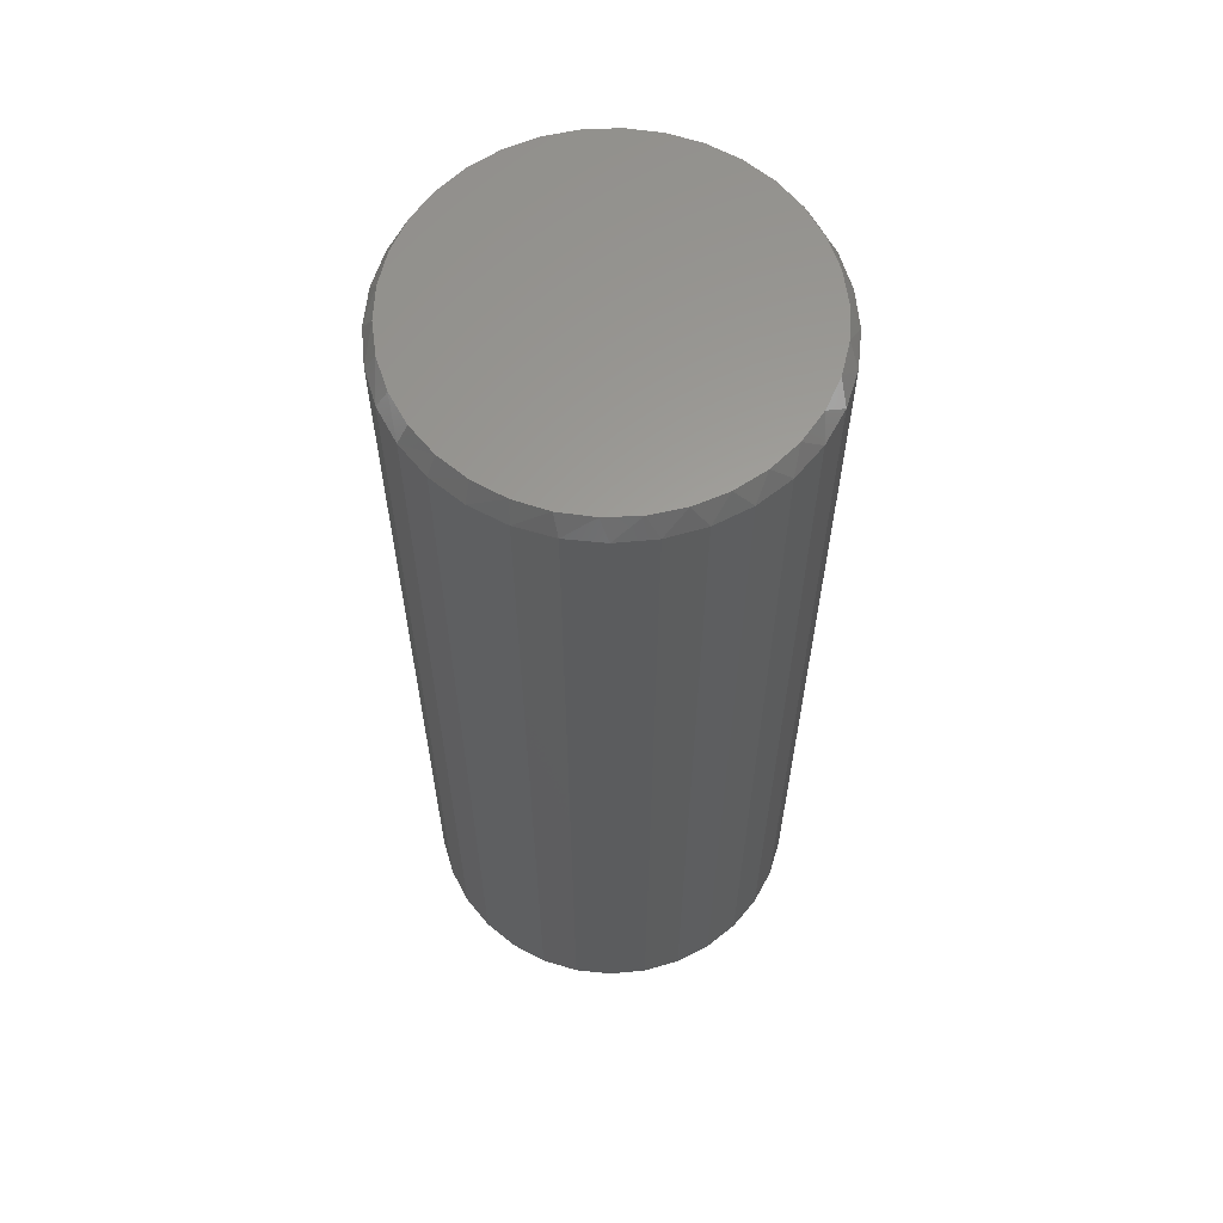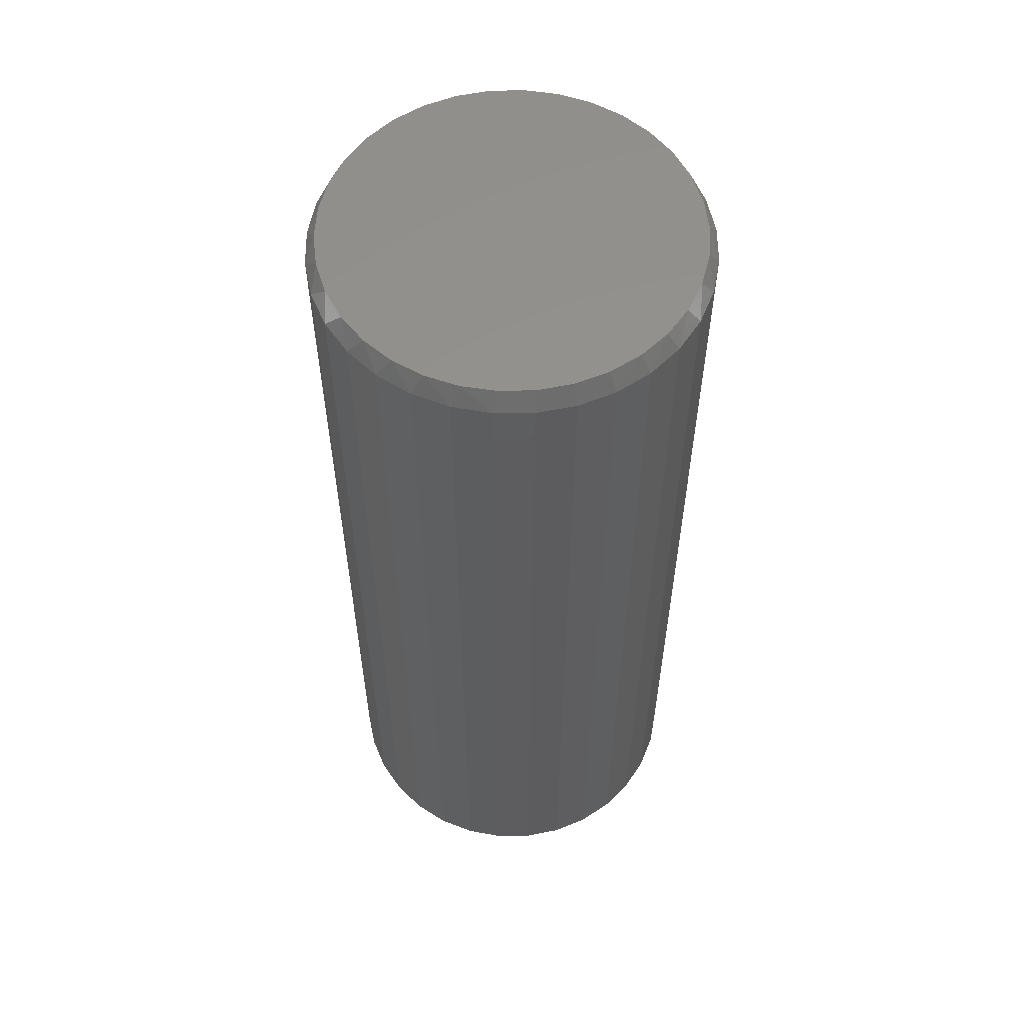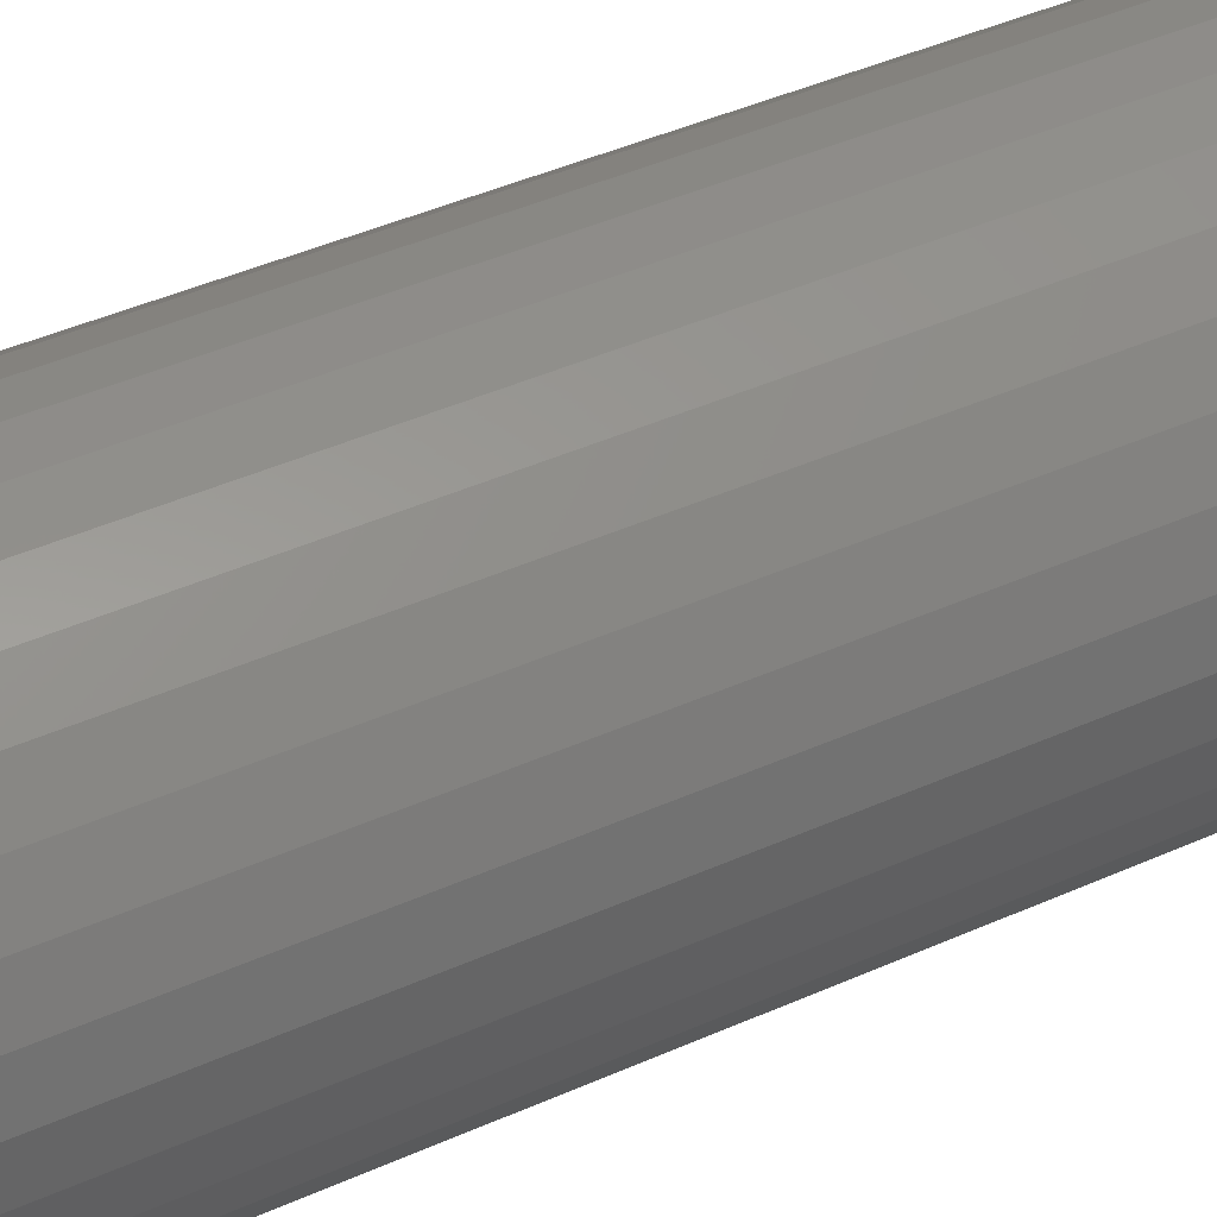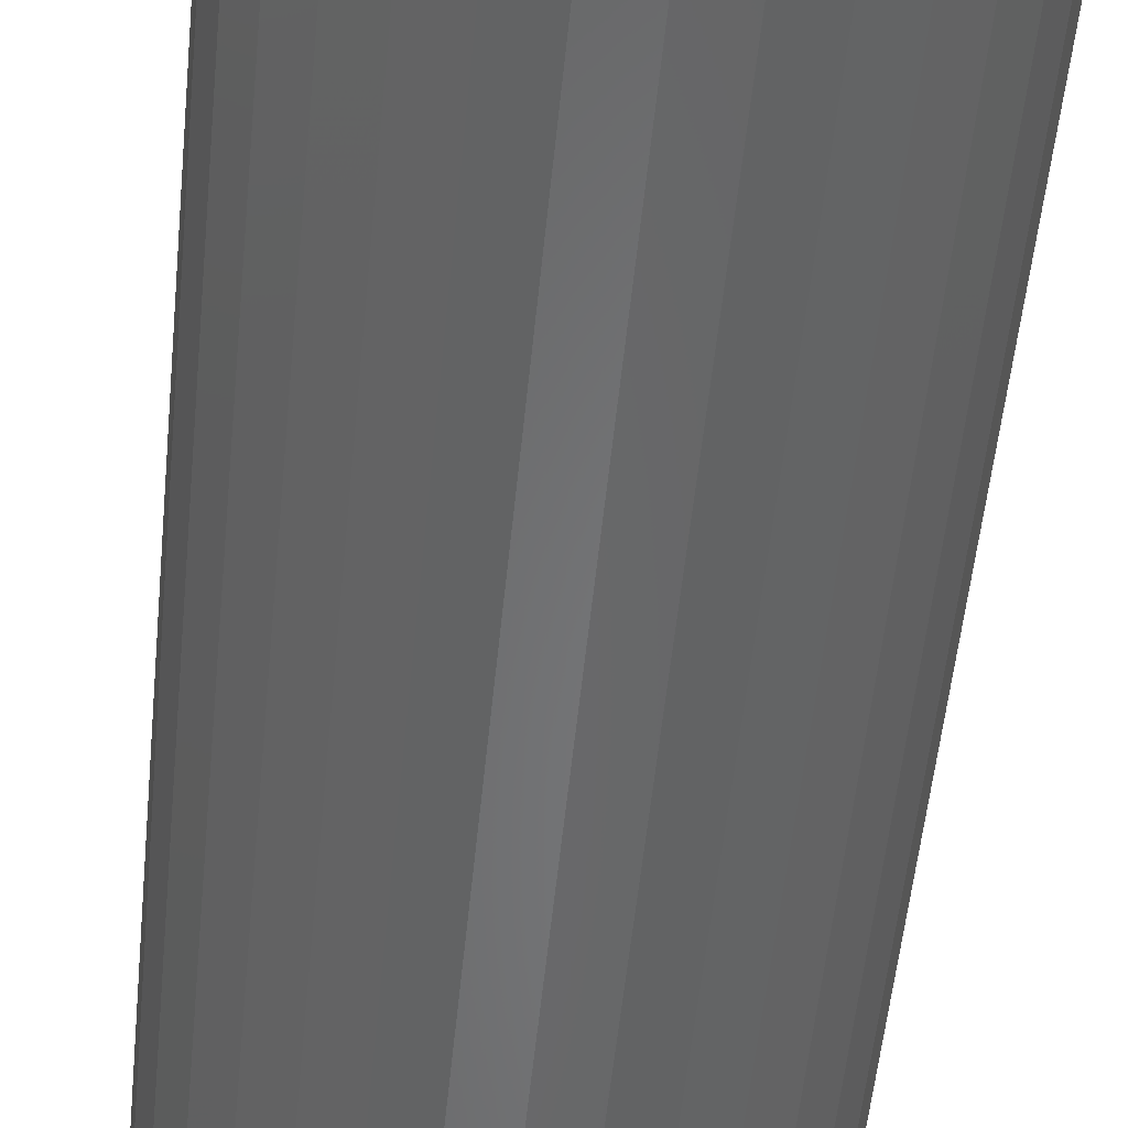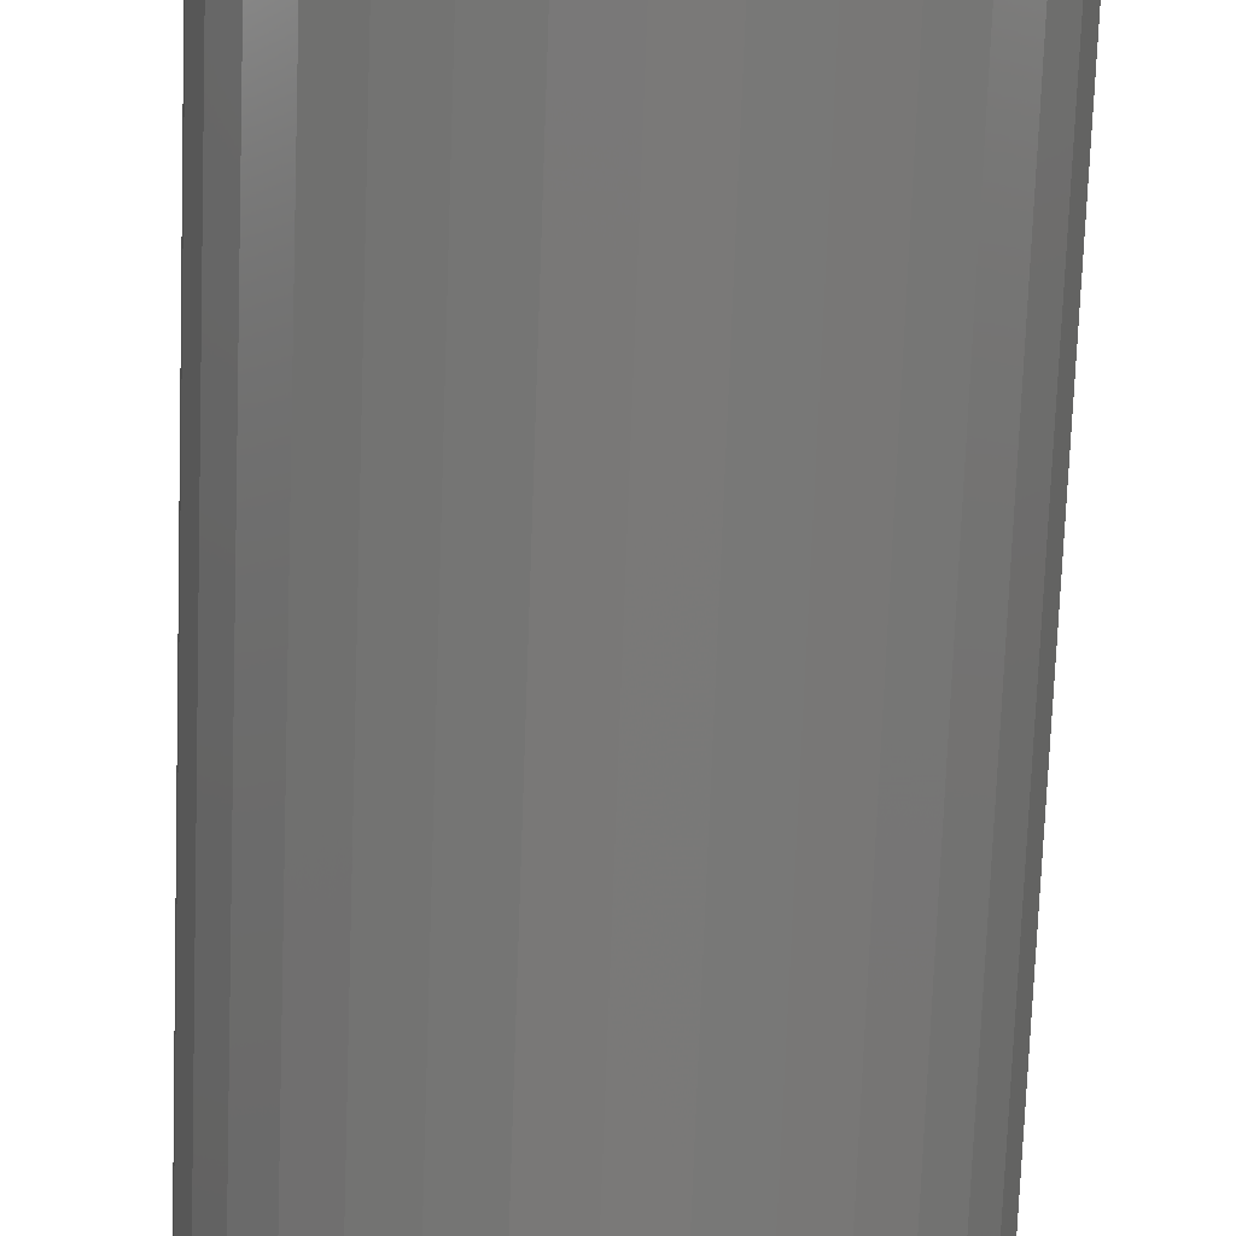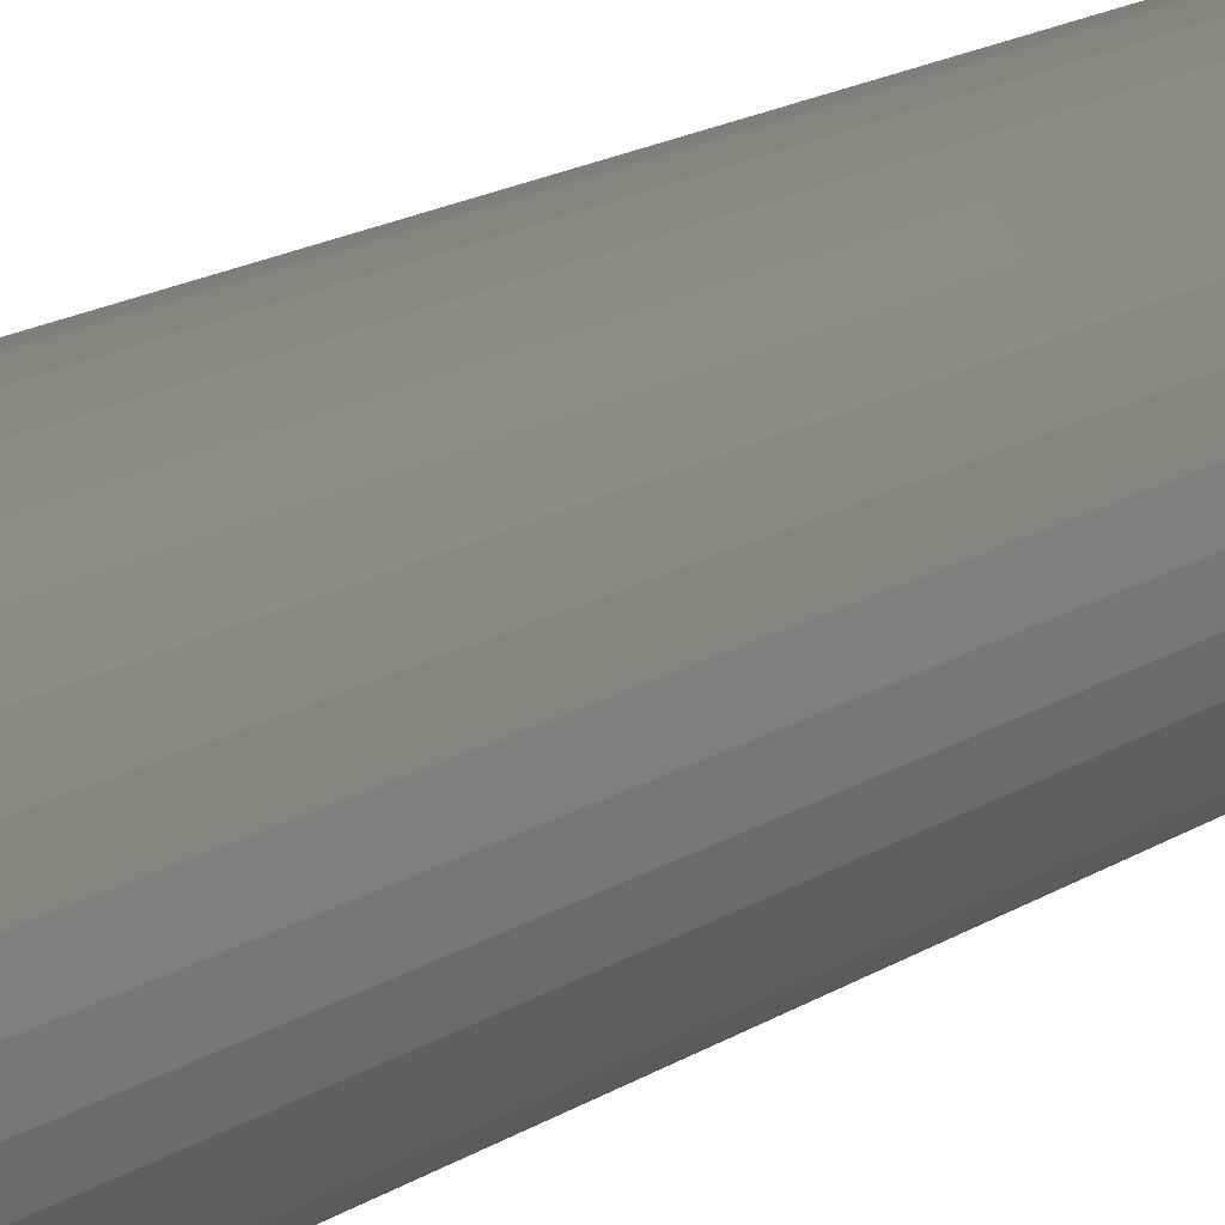
<metadata>
{"format":"stl","ext":"stl","renderer":"f3d","projection":"perspective","resolution":1024,"background":"white","views":[{"elev":61.3,"azim":-44.7,"up":"+Y"},{"elev":57.1,"azim":72.6,"up":"+Y"},{"elev":44.4,"azim":-117.4,"up":"+Z"},{"elev":-53.3,"azim":174.4,"up":"+Z"},{"elev":-72.1,"azim":177.9,"up":"+Z"},{"elev":24.8,"azim":48.5,"up":"+Z"}]}
</metadata>
<code>
# stl→obj: 98 verts, 192 faces
v -0.03312 8.768e-17 0.1457
v -0.00697 9.085e-17 0.1506
v 0.01963 9.381e-17 0.1506
v 0.04578 9.644e-17 0.1457
v -0.05793 8.439e-17 0.1361
v 0.07059 9.866e-17 0.1361
v 0.04578 8.105e-17 -0.1316
v -0.03312 7.229e-17 -0.1316
v 0.07059 8.433e-17 -0.122
v -0.00697 7.492e-17 -0.1365
v 0.01963 7.787e-17 -0.1365
v -0.05793 7.006e-17 -0.122
v -0.08054 6.833e-17 -0.108
v 0.09321 8.762e-17 -0.108
v -0.1002 6.714e-17 -0.09005
v 0.1129 9.08e-17 -0.09005
v -0.1162 6.654e-17 -0.06882
v 0.1289 9.376e-17 -0.06882
v -0.1281 6.655e-17 -0.045
v 0.1408 9.64e-17 -0.045
v -0.1354 6.716e-17 -0.01942
v 0.148 9.862e-17 -0.01942
v -0.1378 6.836e-17 0.007071
v 0.1505 1.004e-16 0.007072
v -0.1354 7.01e-17 0.03356
v 0.148 1.016e-16 0.03356
v -0.1281 7.233e-17 0.05915
v 0.1408 1.022e-16 0.05915
v -0.1162 7.497e-17 0.08296
v 0.1289 1.022e-16 0.08296
v -0.1002 7.793e-17 0.1042
v 0.1129 1.016e-16 0.1042
v -0.08055 8.11e-17 0.1221
v 0.09321 1.004e-16 0.1221
v 0.1583 -0.01562 0.007072
v 0.1583 -0.75 0.007072
v 0.1554 -0.01562 -0.02258
v 0.1554 -0.75 -0.02258
v 0.1467 -0.01562 -0.05109
v 0.1467 -0.75 -0.05109
v 0.1327 -0.01562 -0.07736
v 0.1327 -0.75 -0.07736
v 0.1138 -0.01562 -0.1004
v 0.1138 -0.75 -0.1004
v 0.09076 -0.01562 -0.1193
v 0.09076 -0.75 -0.1193
v 0.06449 -0.01562 -0.1333
v 0.06449 -0.75 -0.1333
v 0.03598 -0.01562 -0.142
v 0.03598 -0.75 -0.142
v 0.006332 -0.01562 -0.1449
v 0.006332 -0.75 -0.1449
v -0.02332 -0.01562 -0.142
v -0.02332 -0.75 -0.142
v -0.05183 -0.01562 -0.1333
v -0.05183 -0.75 -0.1333
v -0.0781 -0.01562 -0.1193
v -0.0781 -0.75 -0.1193
v -0.1011 -0.01562 -0.1004
v -0.1011 -0.75 -0.1004
v -0.12 -0.01562 -0.07736
v -0.12 -0.75 -0.07736
v -0.1341 -0.01562 -0.05109
v -0.1341 -0.75 -0.05109
v -0.1427 -0.01562 -0.02258
v -0.1427 -0.75 -0.02258
v -0.1456 -0.01562 0.007072
v -0.1456 -0.75 0.007072
v -0.1427 -0.01562 0.03672
v -0.1427 -0.75 0.03672
v -0.1341 -0.01562 0.06523
v -0.1341 -0.75 0.06523
v -0.12 -0.01562 0.0915
v -0.12 -0.75 0.0915
v -0.1011 -0.01562 0.1145
v -0.1011 -0.75 0.1145
v -0.0781 -0.01562 0.1334
v -0.0781 -0.75 0.1334
v -0.05183 -0.01562 0.1475
v -0.05183 -0.75 0.1475
v -0.02332 -0.01562 0.1561
v -0.02332 -0.75 0.1561
v 0.006332 -0.01562 0.159
v 0.006332 -0.75 0.159
v 0.03598 -0.01562 0.1561
v 0.03598 -0.75 0.1561
v 0.06449 -0.01562 0.1475
v 0.06449 -0.75 0.1475
v 0.09076 -0.01562 0.1334
v 0.09076 -0.75 0.1334
v 0.1138 -0.01562 0.1145
v 0.1138 -0.75 0.1145
v 0.1327 -0.01562 0.0915
v 0.1327 -0.75 0.0915
v 0.1467 -0.01562 0.06523
v 0.1467 -0.75 0.06523
v 0.1554 -0.01562 0.03672
v 0.1554 -0.75 0.03672
f 1 2 3
f 4 1 3
f 5 1 4
f 6 5 4
f 7 8 9
f 10 8 7
f 11 10 7
f 8 12 9
f 9 12 13
f 9 13 14
f 14 13 15
f 14 15 16
f 16 15 17
f 16 17 18
f 18 17 19
f 18 19 20
f 20 19 21
f 20 21 22
f 22 21 23
f 22 23 24
f 24 23 25
f 24 25 26
f 26 25 27
f 26 27 28
f 28 27 29
f 28 29 30
f 30 29 31
f 30 31 32
f 32 31 33
f 32 33 34
f 34 33 5
f 34 5 6
f 35 36 37
f 37 36 38
f 37 38 39
f 39 38 40
f 39 40 41
f 41 40 42
f 41 42 43
f 43 42 44
f 43 44 45
f 45 44 46
f 45 46 47
f 47 46 48
f 47 48 49
f 49 48 50
f 49 50 51
f 51 50 52
f 51 52 53
f 53 52 54
f 53 54 55
f 55 54 56
f 55 56 57
f 57 56 58
f 57 58 59
f 59 58 60
f 59 60 61
f 61 60 62
f 61 62 63
f 63 62 64
f 63 64 65
f 65 64 66
f 65 66 67
f 67 66 68
f 67 68 69
f 69 68 70
f 69 70 71
f 71 70 72
f 71 72 73
f 73 72 74
f 73 74 75
f 75 74 76
f 75 76 77
f 77 76 78
f 77 78 79
f 79 78 80
f 79 80 81
f 81 80 82
f 81 82 83
f 83 82 84
f 83 84 85
f 85 84 86
f 85 86 87
f 87 86 88
f 87 88 89
f 89 88 90
f 89 90 91
f 91 90 92
f 91 92 93
f 93 92 94
f 93 94 95
f 95 94 96
f 95 96 97
f 97 96 98
f 97 98 35
f 35 98 36
f 28 95 97
f 30 93 95
f 30 95 28
f 32 91 93
f 32 93 30
f 34 89 91
f 34 91 32
f 6 87 89
f 6 89 34
f 4 85 87
f 4 87 6
f 3 83 85
f 3 85 4
f 81 2 1
f 81 83 2
f 2 83 3
f 79 1 5
f 79 81 1
f 77 5 33
f 77 79 5
f 75 33 31
f 75 77 33
f 73 31 29
f 73 75 31
f 29 27 71
f 71 73 29
f 69 71 27
f 35 24 97
f 97 24 26
f 97 26 28
f 23 67 25
f 25 67 69
f 25 69 27
f 19 63 65
f 17 61 63
f 17 63 19
f 15 59 61
f 15 61 17
f 13 57 59
f 13 59 15
f 12 55 57
f 12 57 13
f 8 53 55
f 8 55 12
f 10 51 53
f 10 53 8
f 49 11 7
f 49 51 11
f 11 51 10
f 47 7 9
f 47 49 7
f 45 9 14
f 45 47 9
f 43 14 16
f 43 45 14
f 41 16 18
f 41 43 16
f 18 20 39
f 39 41 18
f 37 39 20
f 67 23 65
f 65 23 21
f 65 21 19
f 24 35 22
f 22 35 37
f 22 37 20
f 82 86 84
f 86 82 80
f 86 80 88
f 48 54 50
f 50 54 52
f 88 80 90
f 90 80 78
f 90 78 92
f 92 78 76
f 92 76 94
f 94 76 74
f 94 74 96
f 96 74 72
f 96 72 98
f 98 72 70
f 98 70 36
f 36 70 68
f 36 68 38
f 38 68 66
f 38 66 40
f 40 66 64
f 40 64 42
f 42 64 62
f 42 62 44
f 44 62 60
f 44 60 46
f 46 60 58
f 46 58 48
f 48 58 56
f 48 56 54

</code>
